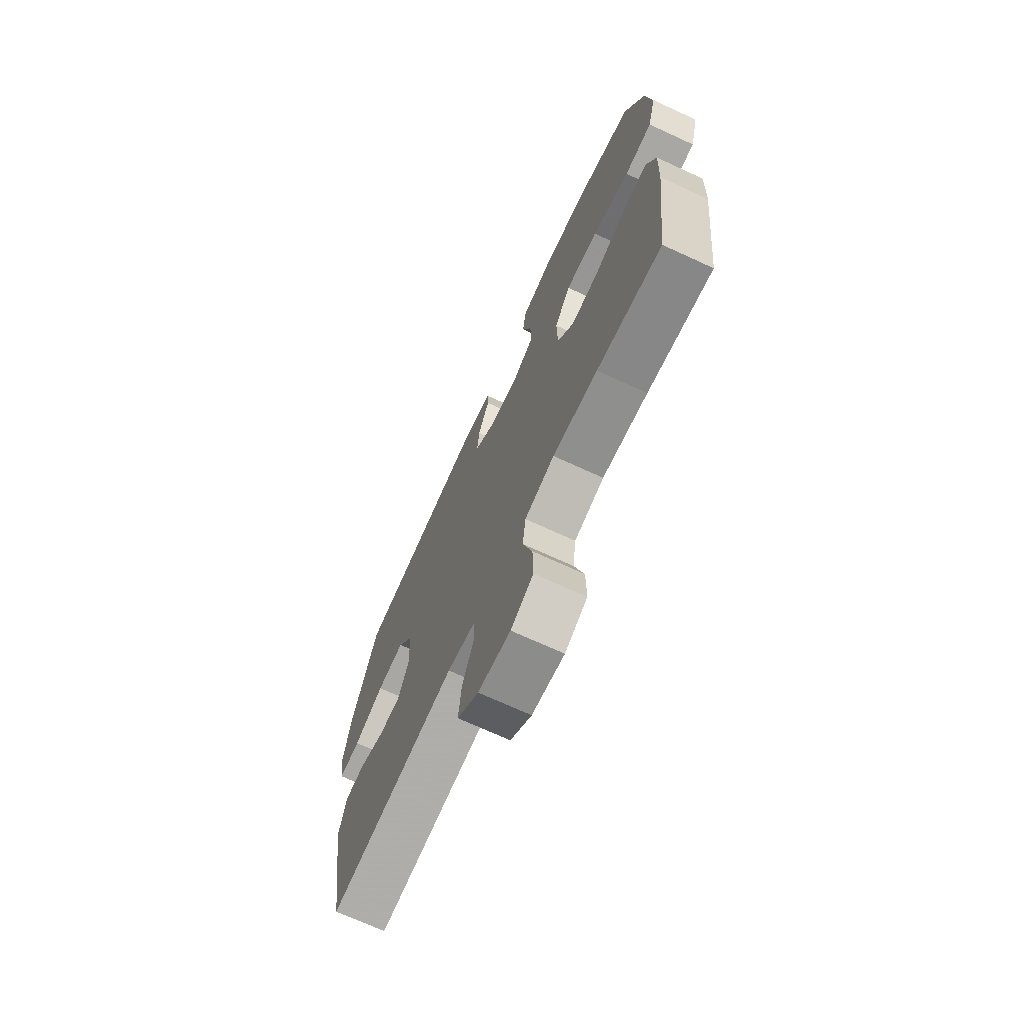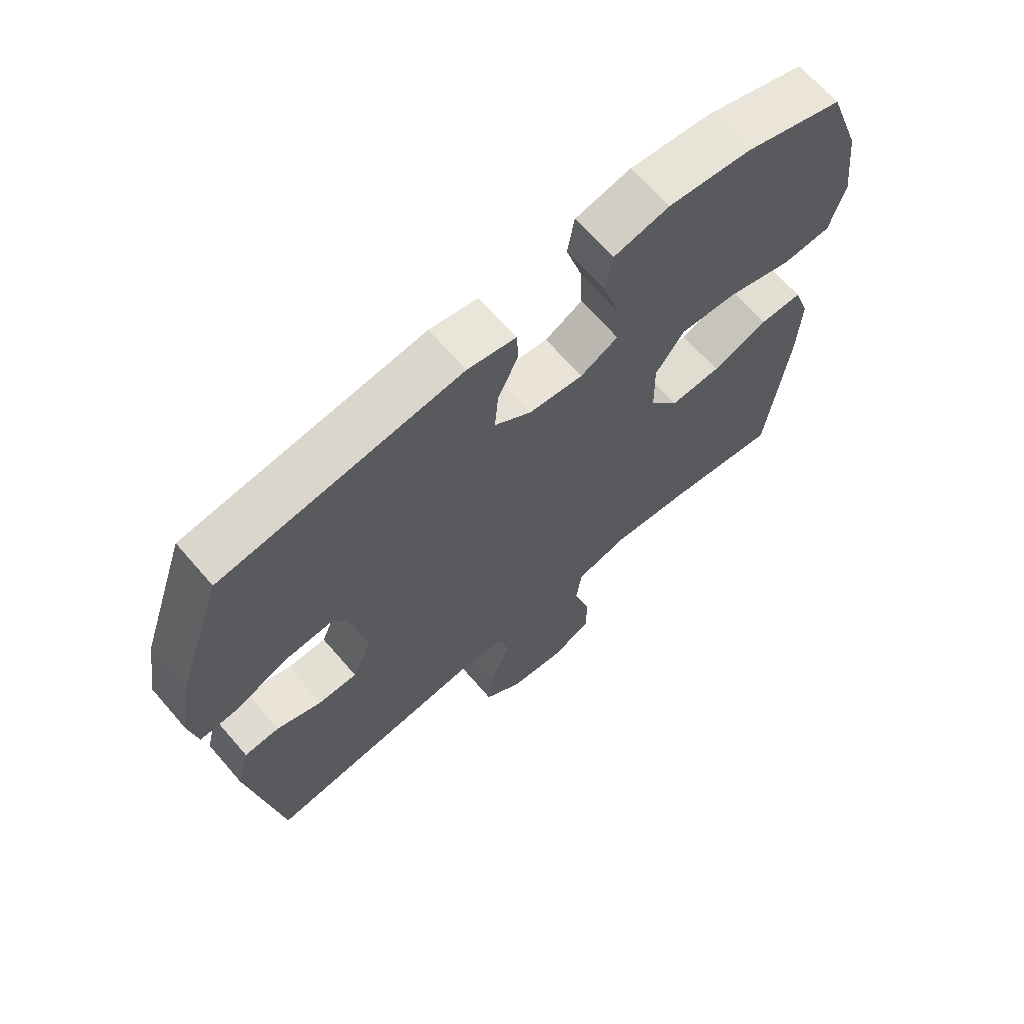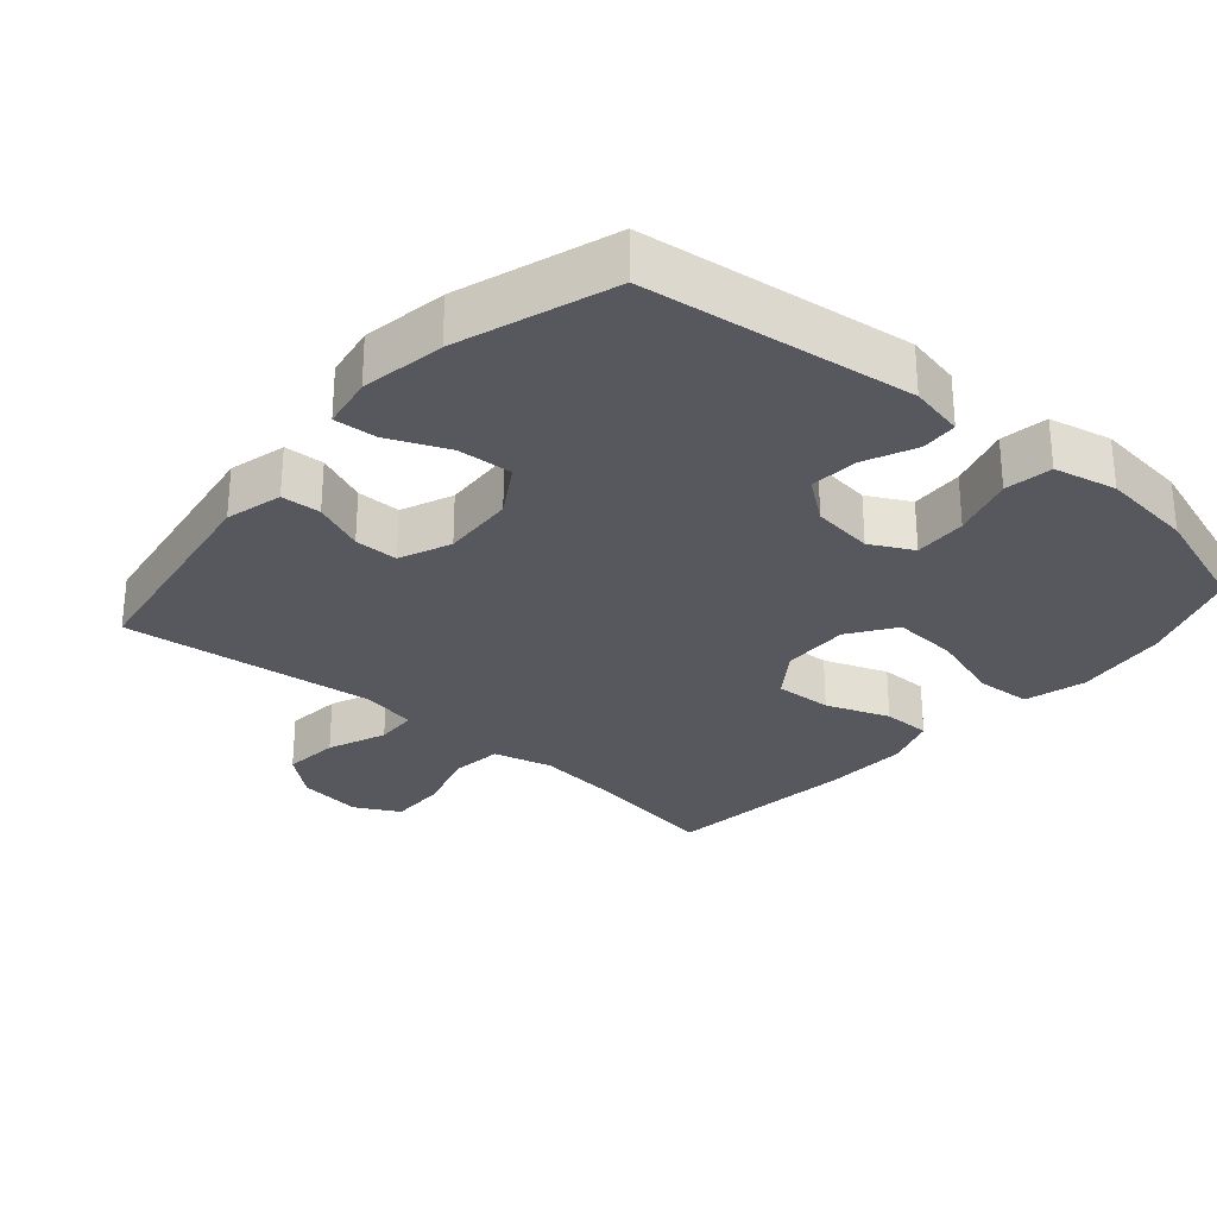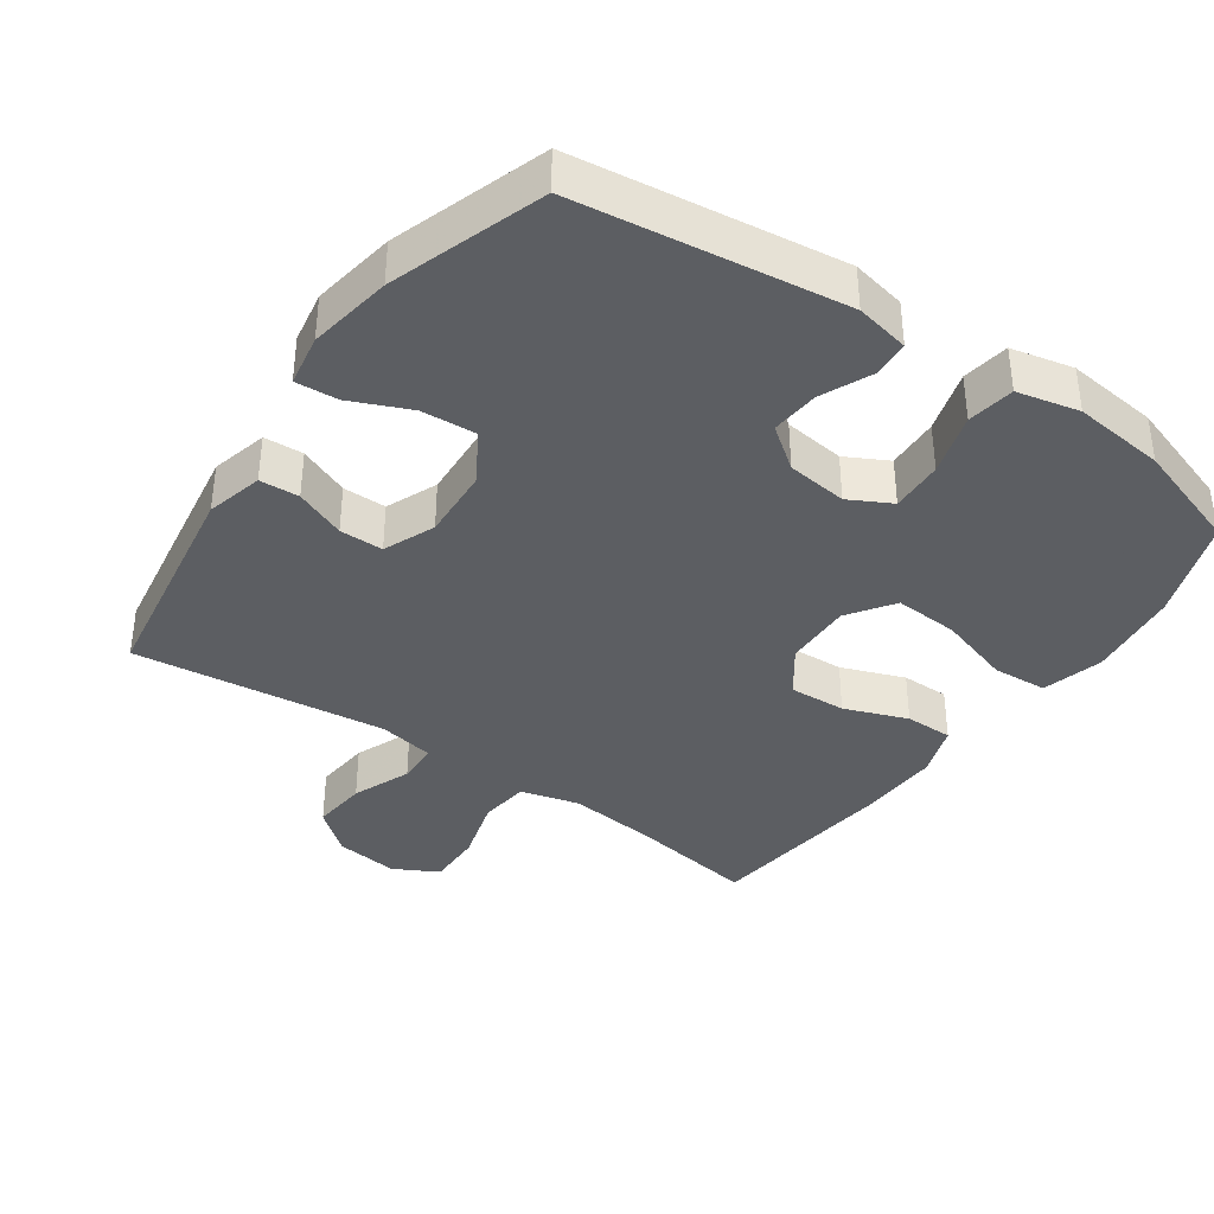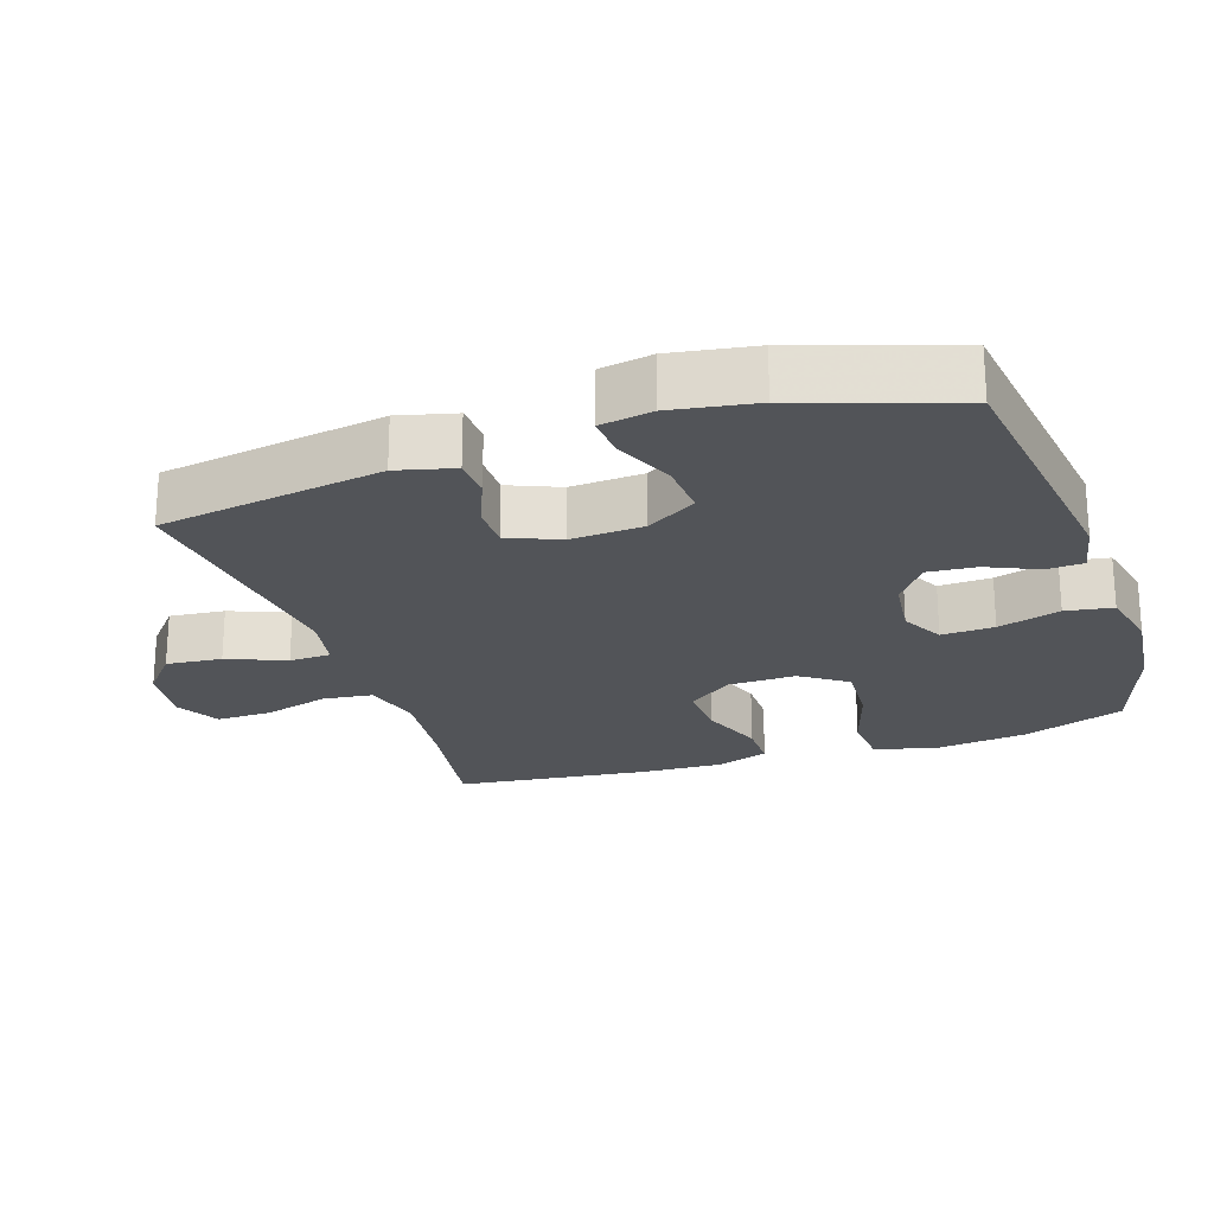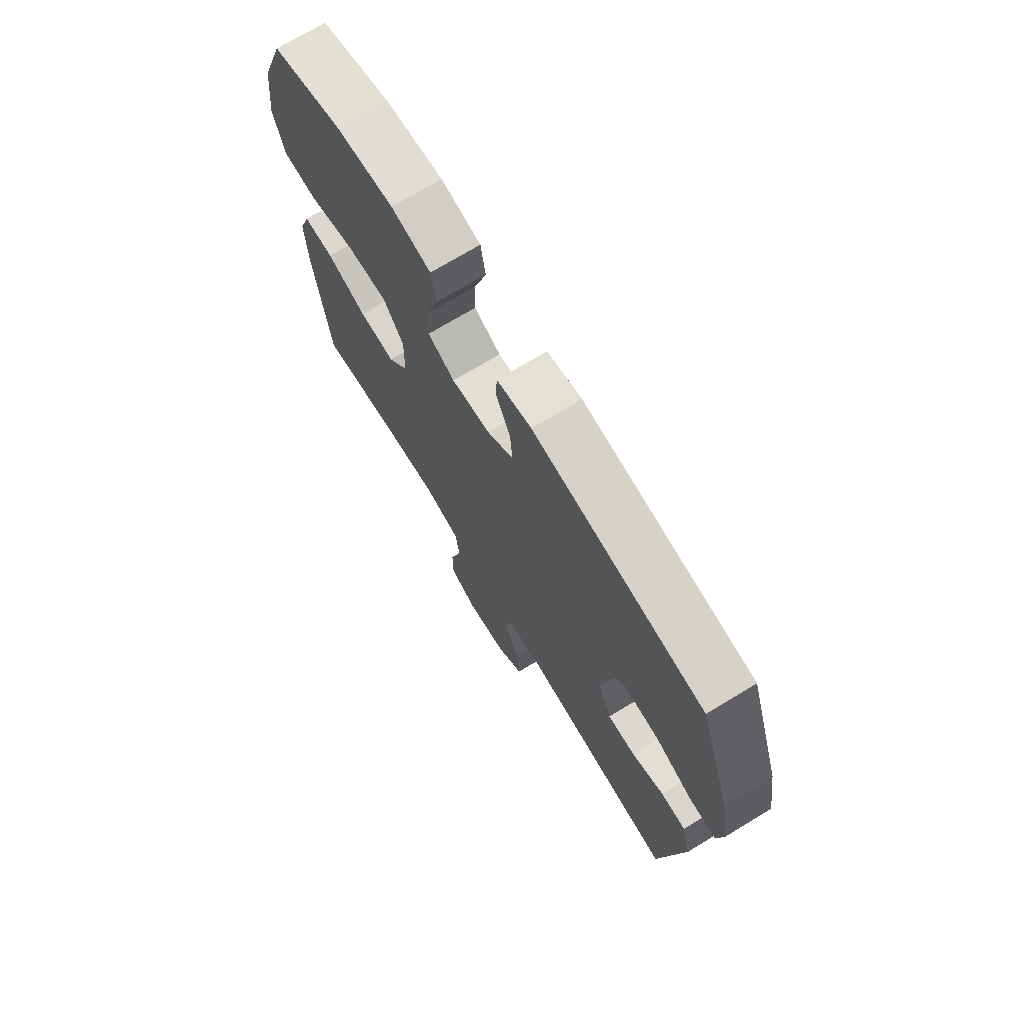
<metadata>
{"format":"obj","ext":"obj","renderer":"f3d","projection":"perspective","resolution":1024,"background":"white","views":[{"elev":-71.2,"azim":65.3,"up":"+Z"},{"elev":67.0,"azim":-40.9,"up":"+Z"},{"elev":-28.9,"azim":-40.9,"up":"+Y"},{"elev":-38.0,"azim":-34.8,"up":"+Y"},{"elev":-22.8,"azim":-71.4,"up":"+Y"},{"elev":72.2,"azim":-121.2,"up":"+Z"}]}
</metadata>
<code>
v 0.5 0.07 -0.5
v 0.317 0.07 -0.471
v 0.189 0.07 -0.457
v 0.104 0.07 -0.479
v 0.095 0.07 -0.551
v 0.122 0.07 -0.646
v 0.123 0.07 -0.726
v 0.059 0.07 -0.76
v -0.033 0.07 -0.748
v -0.094 0.07 -0.697
v -0.086 0.07 -0.617
v -0.052 0.07 -0.533
v -0.054 0.07 -0.473
v -0.135 0.07 -0.458
v -0.5 0.07 -0.5
v -0.551 0.07 -0.178
v -0.53 0.07 -0.096
v -0.473 0.07 -0.093
v -0.4 0.07 -0.123
v -0.337 0.07 -0.123
v -0.306 0.07 -0.049
v -0.312 0.07 0.056
v -0.356 0.07 0.128
v -0.435 0.07 0.123
v -0.521 0.07 0.086
v -0.582 0.07 0.082
v -0.595 0.07 0.157
v -0.575 0.07 0.278
v -0.5 0.07 0.5
v -0.114 0.07 0.55
v -0.036 0.07 0.534
v -0.033 0.07 0.481
v -0.066 0.07 0.408
v -0.072 0.07 0.338
v -0.012 0.07 0.293
v 0.076 0.07 0.282
v 0.137 0.07 0.314
v 0.134 0.07 0.39
v 0.107 0.07 0.48
v 0.118 0.07 0.548
v 0.208 0.07 0.568
v 0.341 0.07 0.553
v 0.5 0.07 0.5
v 0.553 0.07 0.352
v 0.569 0.07 0.218
v 0.545 0.07 0.13
v 0.466 0.07 0.125
v 0.36 0.07 0.158
v 0.267 0.07 0.164
v 0.221 0.07 0.098
v 0.223 0.07 0.001
v 0.27 0.07 -0.065
v 0.352 0.07 -0.061
v 0.443 0.07 -0.027
v 0.512 0.07 -0.027
v 0.538 0.07 -0.103
v 0.533 0.07 -0.222
v 0.5 0 -0.5
v 0.317 0 -0.471
v 0.189 0 -0.457
v 0.104 0 -0.479
v 0.095 0 -0.551
v 0.122 0 -0.646
v 0.123 0 -0.726
v 0.059 0 -0.76
v -0.033 0 -0.748
v -0.094 0 -0.697
v -0.086 0 -0.617
v -0.052 0 -0.533
v -0.054 0 -0.473
v -0.135 0 -0.458
v -0.5 0 -0.5
v -0.551 0 -0.178
v -0.53 0 -0.096
v -0.473 0 -0.093
v -0.4 0 -0.123
v -0.337 0 -0.123
v -0.306 0 -0.049
v -0.312 0 0.056
v -0.356 0 0.128
v -0.435 0 0.123
v -0.521 0 0.086
v -0.582 0 0.082
v -0.595 0 0.157
v -0.575 0 0.278
v -0.5 0 0.5
v -0.114 0 0.55
v -0.036 0 0.534
v -0.033 0 0.481
v -0.066 0 0.408
v -0.072 0 0.338
v -0.012 0 0.293
v 0.076 0 0.282
v 0.137 0 0.314
v 0.134 0 0.39
v 0.107 0 0.48
v 0.118 0 0.548
v 0.208 0 0.568
v 0.341 0 0.553
v 0.5 0 0.5
v 0.553 0 0.352
v 0.569 0 0.218
v 0.545 0 0.13
v 0.466 0 0.125
v 0.36 0 0.158
v 0.267 0 0.164
v 0.221 0 0.098
v 0.223 0 0.001
v 0.27 0 -0.065
v 0.352 0 -0.061
v 0.443 0 -0.027
v 0.512 0 -0.027
v 0.538 0 -0.103
v 0.533 0 -0.222
f 56 57 1 2
f 53 54 55 56
f 52 53 56 2
f 51 52 2 3
f 50 51 3 4
f 45 46 47 48
f 45 48 49
f 44 45 49
f 43 44 49
f 42 43 49 50
f 38 39 40 41
f 37 38 41 42
f 30 31 32 33
f 30 33 34
f 29 30 34
f 28 29 34 35
f 24 25 26 27
f 23 24 27 28
f 16 17 18 19
f 14 15 16 19
f 13 14 19 20
f 9 10 11 12
f 9 12 13
f 8 9 13
f 5 6 7 8
f 4 5 8 13
f 50 4 13 20
f 37 42 50
f 36 37 50 20
f 23 28 35 36
f 22 23 36
f 21 22 36
f 20 21 36
f 59 58 114 113
f 113 112 111 110
f 59 113 110 109
f 60 59 109 108
f 61 60 108 107
f 105 104 103 102
f 106 105 102
f 106 102 101
f 106 101 100
f 107 106 100 99
f 98 97 96 95
f 99 98 95 94
f 90 89 88 87
f 91 90 87
f 91 87 86
f 92 91 86 85
f 84 83 82 81
f 85 84 81 80
f 76 75 74 73
f 76 73 72 71
f 77 76 71 70
f 69 68 67 66
f 70 69 66
f 70 66 65
f 65 64 63 62
f 70 65 62 61
f 77 70 61 107
f 107 99 94
f 77 107 94 93
f 93 92 85 80
f 93 80 79
f 93 79 78
f 93 78 77
f 1 58 59 2
f 2 59 60 3
f 3 60 61 4
f 4 61 62 5
f 5 62 63 6
f 6 63 64 7
f 7 64 65 8
f 8 65 66 9
f 9 66 67 10
f 10 67 68 11
f 11 68 69 12
f 12 69 70 13
f 13 70 71 14
f 14 71 72 15
f 15 72 73 16
f 16 73 74 17
f 17 74 75 18
f 18 75 76 19
f 19 76 77 20
f 20 77 78 21
f 21 78 79 22
f 22 79 80 23
f 23 80 81 24
f 24 81 82 25
f 25 82 83 26
f 26 83 84 27
f 27 84 85 28
f 28 85 86 29
f 29 86 87 30
f 30 87 88 31
f 31 88 89 32
f 32 89 90 33
f 33 90 91 34
f 34 91 92 35
f 35 92 93 36
f 36 93 94 37
f 37 94 95 38
f 38 95 96 39
f 39 96 97 40
f 40 97 98 41
f 41 98 99 42
f 42 99 100 43
f 43 100 101 44
f 44 101 102 45
f 45 102 103 46
f 46 103 104 47
f 47 104 105 48
f 48 105 106 49
f 49 106 107 50
f 50 107 108 51
f 51 108 109 52
f 52 109 110 53
f 53 110 111 54
f 54 111 112 55
f 55 112 113 56
f 56 113 114 57
f 57 114 58 1

</code>
